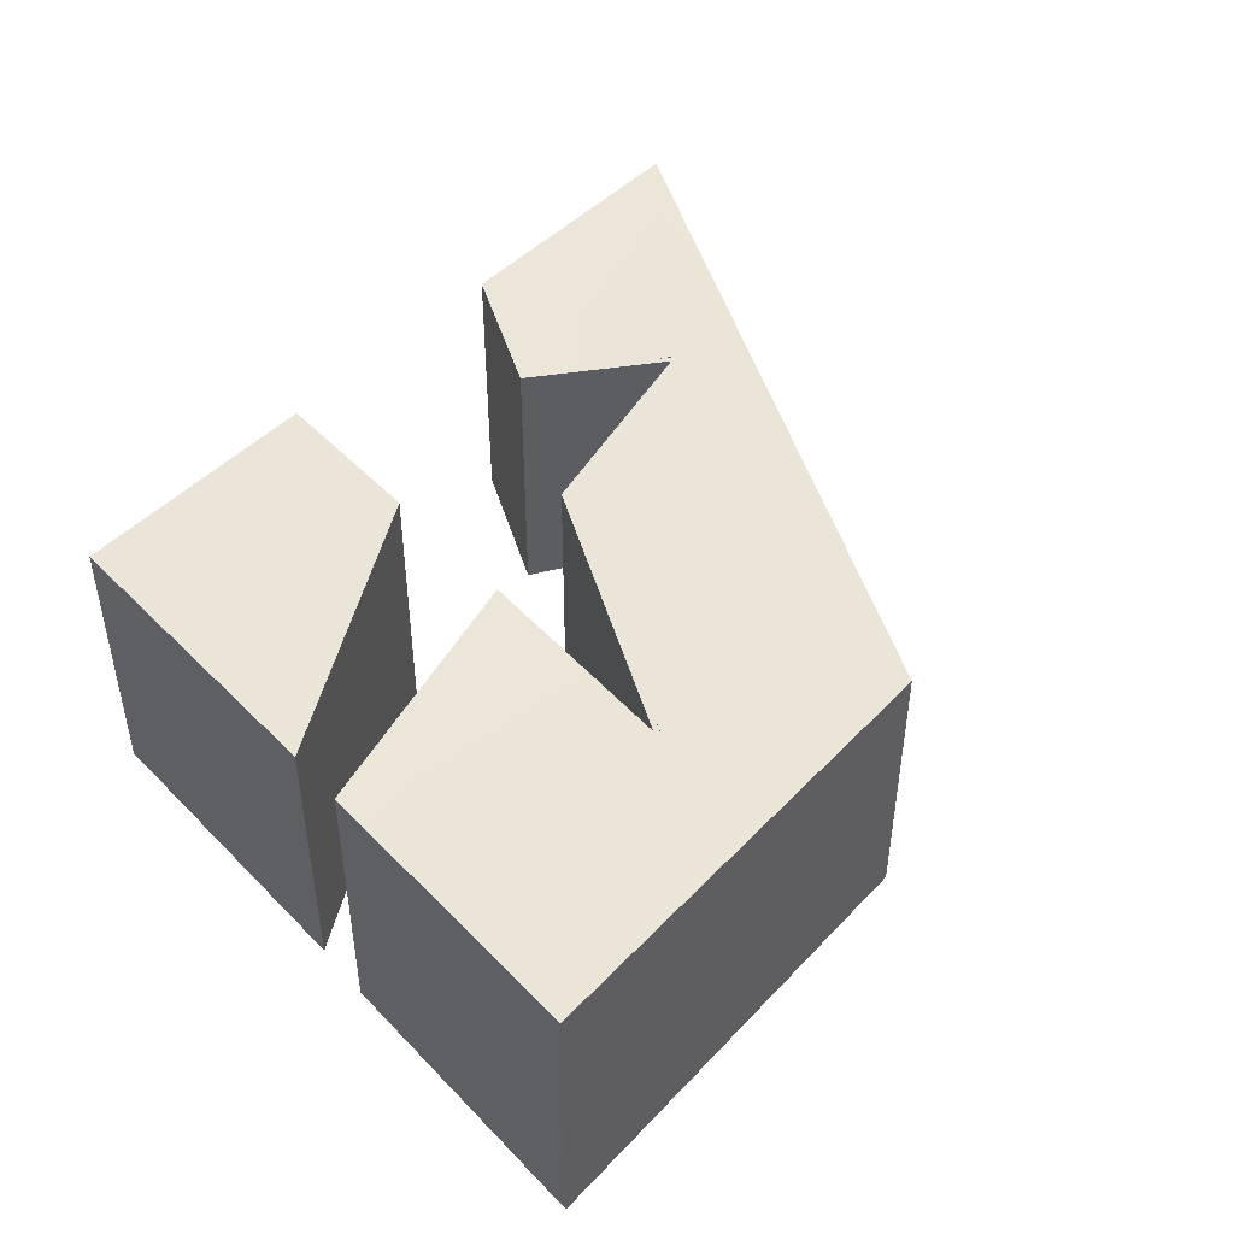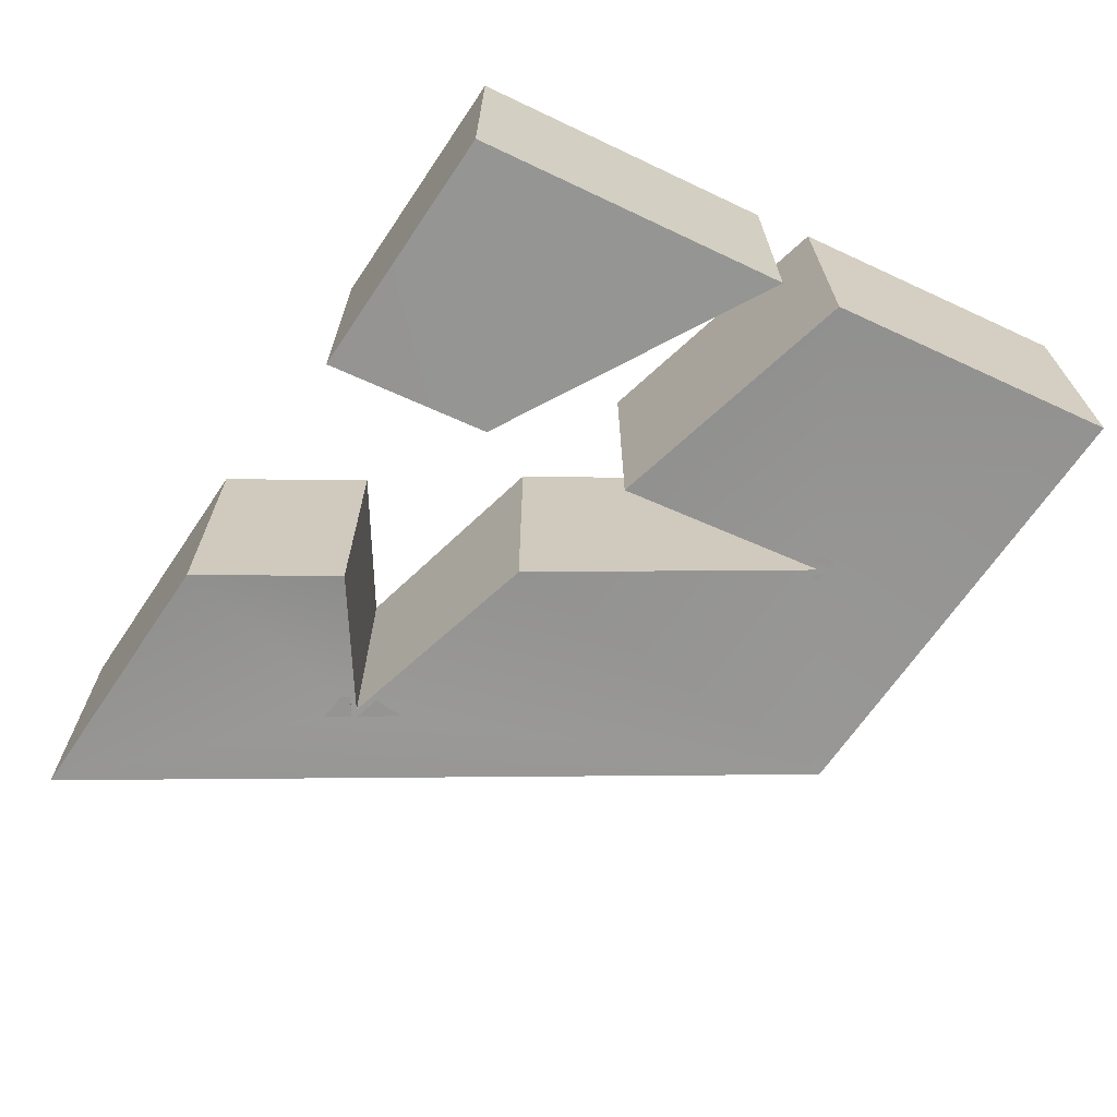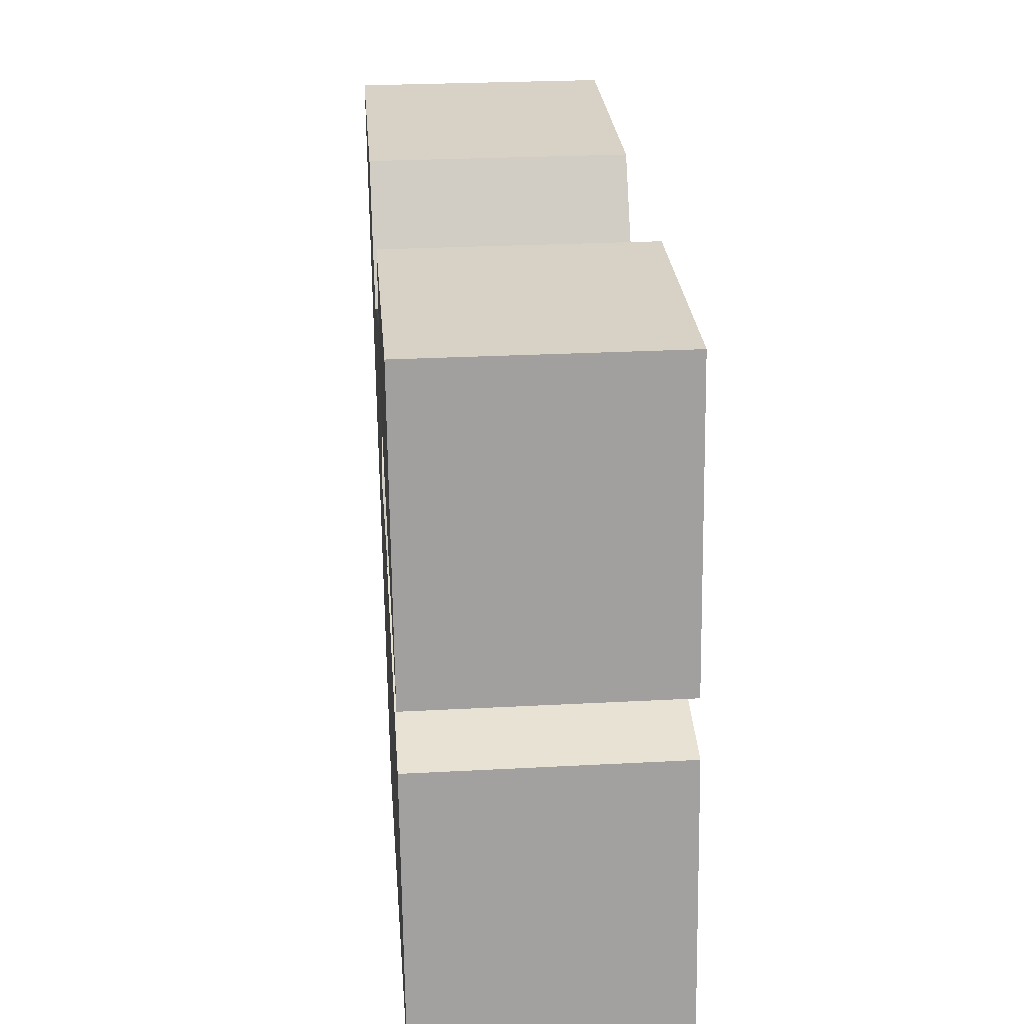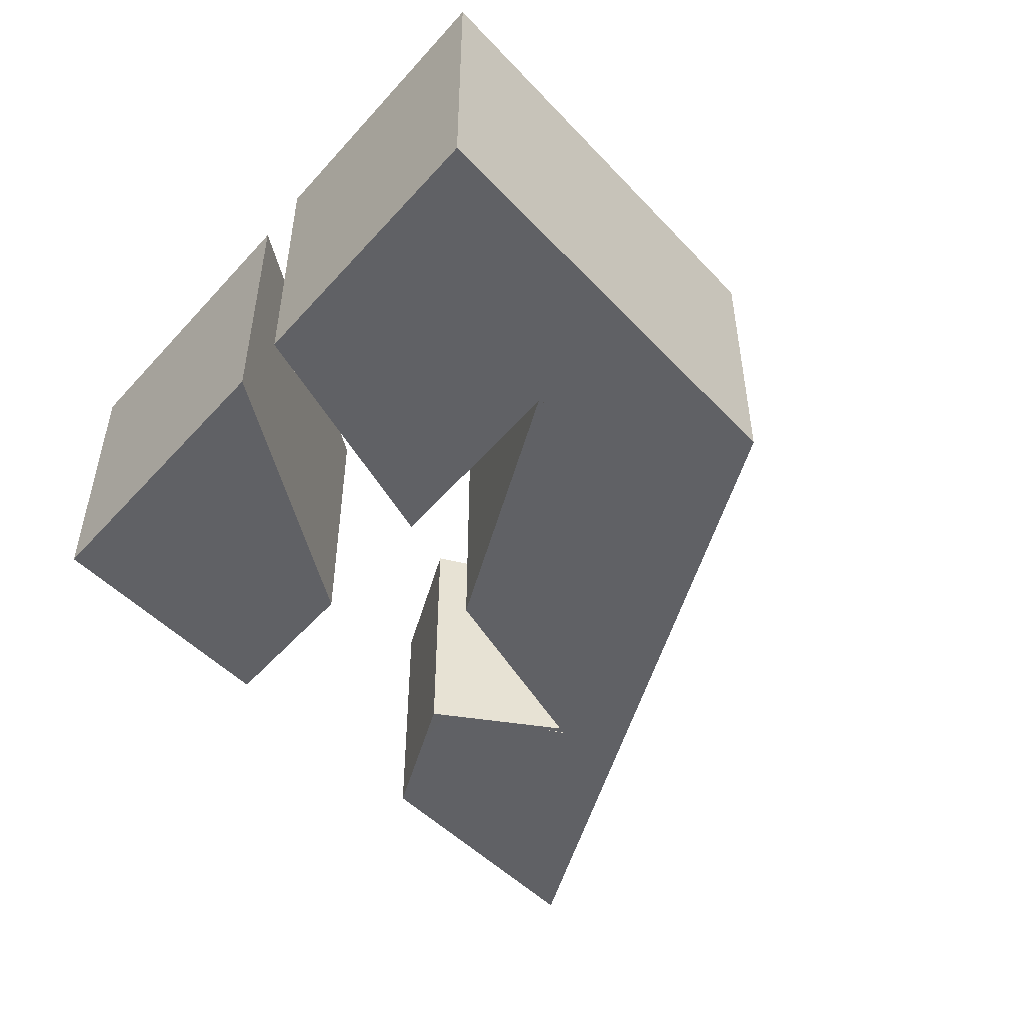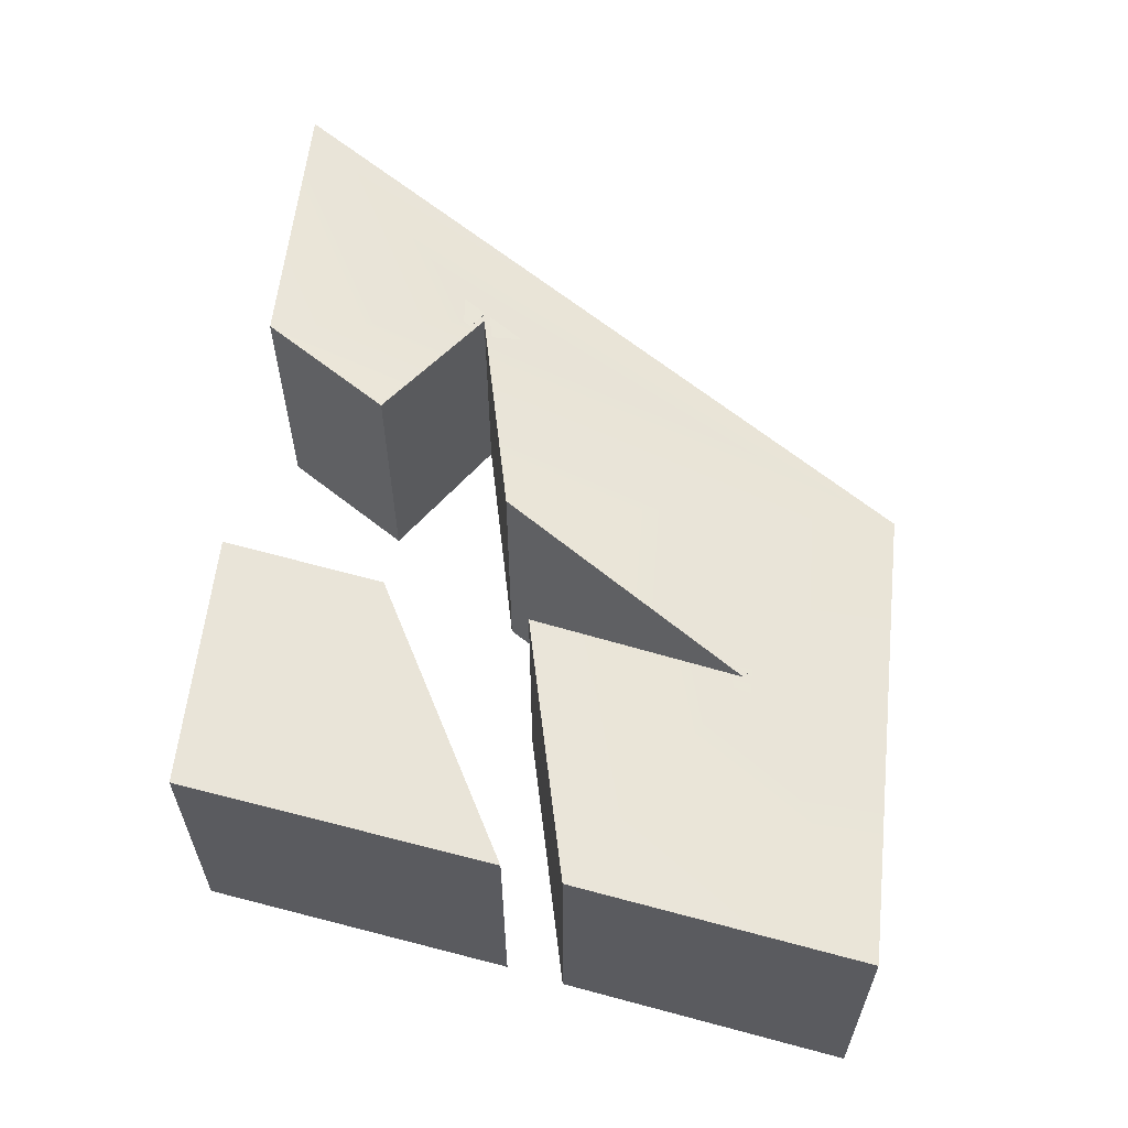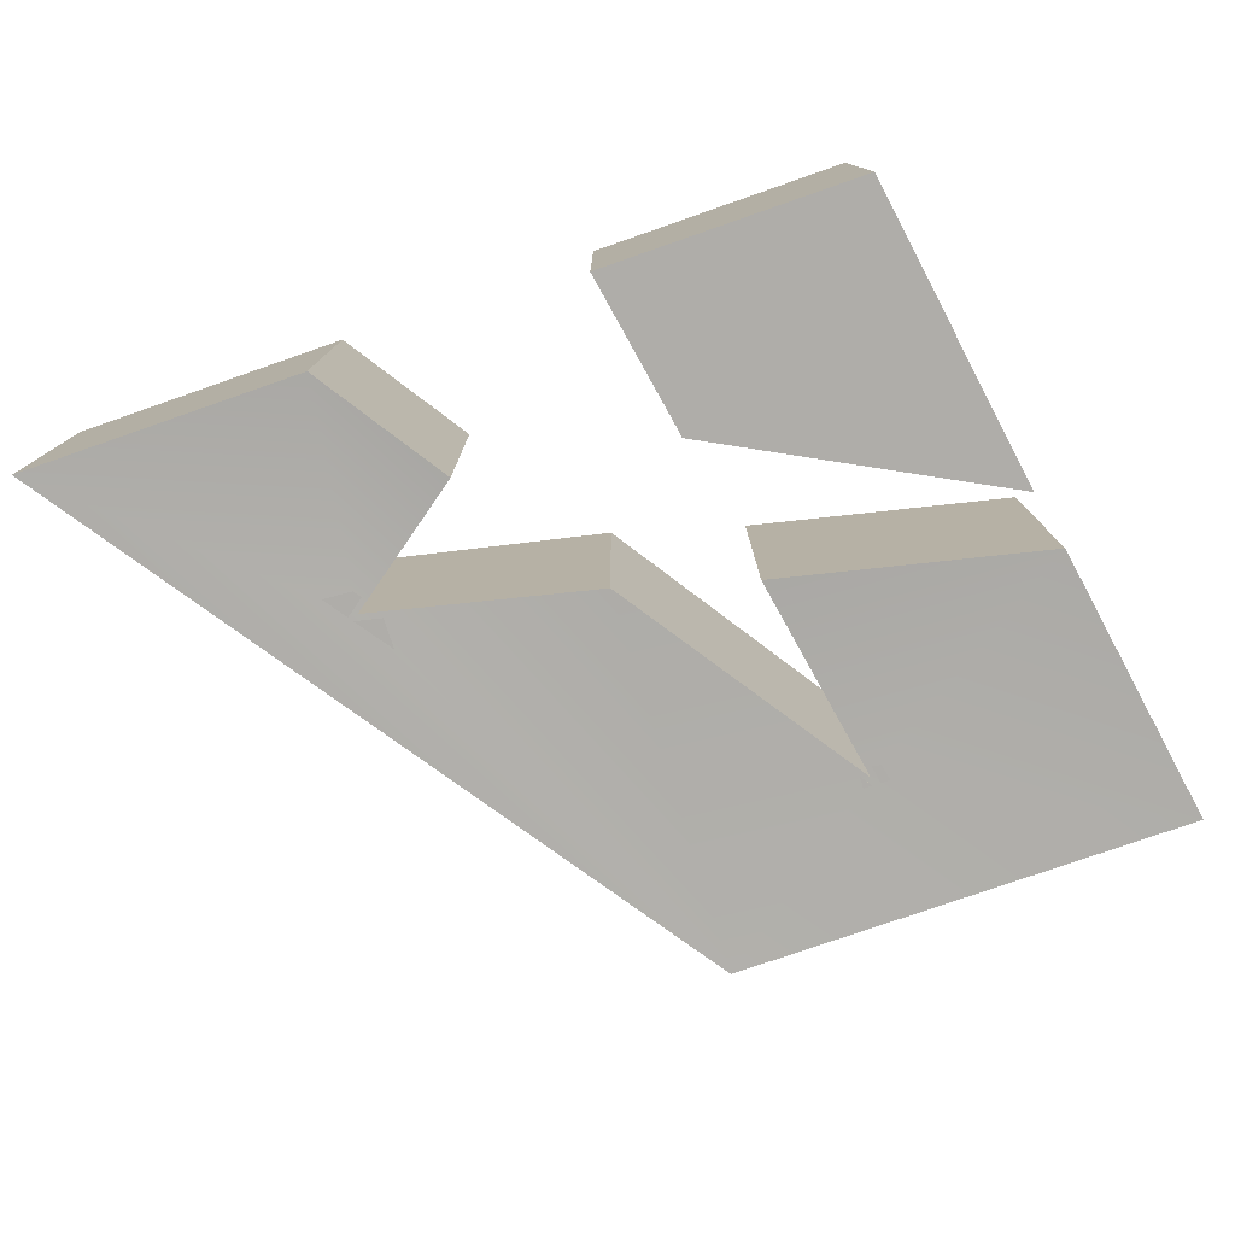
<metadata>
{"format":"obj","ext":"obj","renderer":"f3d","projection":"perspective","resolution":1024,"background":"white","views":[{"elev":45.5,"azim":130.1,"up":"+Y"},{"elev":-67.2,"azim":55.9,"up":"+Y"},{"elev":27.4,"azim":85.3,"up":"+Z"},{"elev":-48.9,"azim":130.9,"up":"+Y"},{"elev":59.7,"azim":96.2,"up":"+Y"},{"elev":-77.3,"azim":19.2,"up":"+Y"}]}
</metadata>
<code>
o Plane.001
v 0.000644 0.046 0.08928
v 0.0898 0.04606 0.08928
v 0.01052 0.0462 0.03291
v 0.1064 0.04593 -0.01814
v 0.1103 0.04616 -0.03784
v 0.1262 0.04603 -0.1354
v -0.03062 0.04621 -0.1354
v -0.1858 0.04597 0.08928
v -0.08969 0.04621 0.08928
v -0.06005 0.04614 0.04458
v -0.1022 0.0436 0.01366
v -0.02544 0.0463 -0.003753
v 0.03167 0.04371 -0.08868
v 0.01918 0.04602 -0.01671
v 0.000644 -0.046 0.08928
v 0.0898 -0.04606 0.08928
v 0.01052 -0.0462 0.03291
v 0.1064 -0.04593 -0.01814
v 0.1103 -0.04616 -0.03784
v 0.1262 -0.04603 -0.1354
v -0.03062 -0.04621 -0.1354
v -0.1858 -0.04597 0.08928
v -0.08969 -0.04621 0.08928
v -0.06005 -0.04614 0.04458
v -0.1022 -0.0436 0.01366
v -0.02544 -0.0463 -0.003753
v 0.03167 -0.04371 -0.08868
v 0.01918 -0.04602 -0.01671
v 0.003056 0.04385 0.08798
v 0.08785 0.04385 0.08798
v 0.01291 0.04385 0.03463
v 0.1046 0.04385 -0.01556
v 0.109 0.04385 -0.03986
v 0.1248 0.04385 -0.1339
v -0.02952 0.04385 -0.1339
v -0.1833 0.04385 0.08798
v -0.09015 0.04385 0.08798
v -0.06205 0.04385 0.04509
v -0.1069 0.04385 0.01256
v -0.02656 0.04385 -0.005187
v 0.03506 0.04385 -0.09687
v 0.02125 0.04385 -0.01899
v 0.003056 -0.04385 0.08798
v 0.08785 -0.04385 0.08798
v 0.01291 -0.04385 0.03463
v 0.1046 -0.04385 -0.01556
v 0.109 -0.04385 -0.03986
v 0.1248 -0.04385 -0.1339
v -0.02952 -0.04385 -0.1339
v -0.1833 -0.04385 0.08798
v -0.09015 -0.04385 0.08798
v -0.06205 -0.04385 0.04509
v -0.1069 -0.04385 0.01256
v -0.02656 -0.04385 -0.005187
v 0.03506 -0.04385 -0.09687
v 0.02125 -0.04385 -0.01899
f 41 34 35
f 31 30 32
f 53 50 49
f 44 45 46
f 32 45 31
f 29 44 30
f 30 46 32
f 31 43 29
f 47 34 33
f 48 35 34
f 49 36 35
f 50 37 36
f 51 38 37
f 52 39 38
f 53 40 39
f 54 41 40
f 55 42 41
f 56 33 42
f 36 37 39
f 37 38 39
f 39 40 35
f 40 41 35
f 42 33 41
f 33 34 41
f 35 36 39
f 31 29 30
f 48 47 55
f 47 56 55
f 55 54 49
f 54 53 49
f 52 51 53
f 51 50 53
f 49 48 55
f 44 43 45
f 32 46 45
f 29 43 44
f 30 44 46
f 31 45 43
f 47 48 34
f 48 49 35
f 49 50 36
f 50 51 37
f 51 52 38
f 52 53 39
f 53 54 40
f 54 55 41
f 55 56 42
f 56 47 33
f 13 7 6
f 3 4 2
f 25 21 22
f 16 18 17
f 4 3 17
f 1 2 16
f 2 4 18
f 3 1 15
f 19 5 6
f 20 6 7
f 21 7 8
f 22 8 9
f 23 9 10
f 24 10 11
f 25 11 12
f 26 12 13
f 27 13 14
f 28 14 5
f 8 11 9
f 9 11 10
f 11 7 12
f 12 7 13
f 14 13 5
f 5 13 6
f 7 11 8
f 3 2 1
f 20 27 19
f 19 27 28
f 27 21 26
f 26 21 25
f 24 25 23
f 23 25 22
f 21 27 20
f 16 17 15
f 4 17 18
f 1 16 15
f 2 18 16
f 3 15 17
f 19 6 20
f 20 7 21
f 21 8 22
f 22 9 23
f 23 10 24
f 24 11 25
f 25 12 26
f 26 13 27
f 27 14 28
f 28 5 19

</code>
